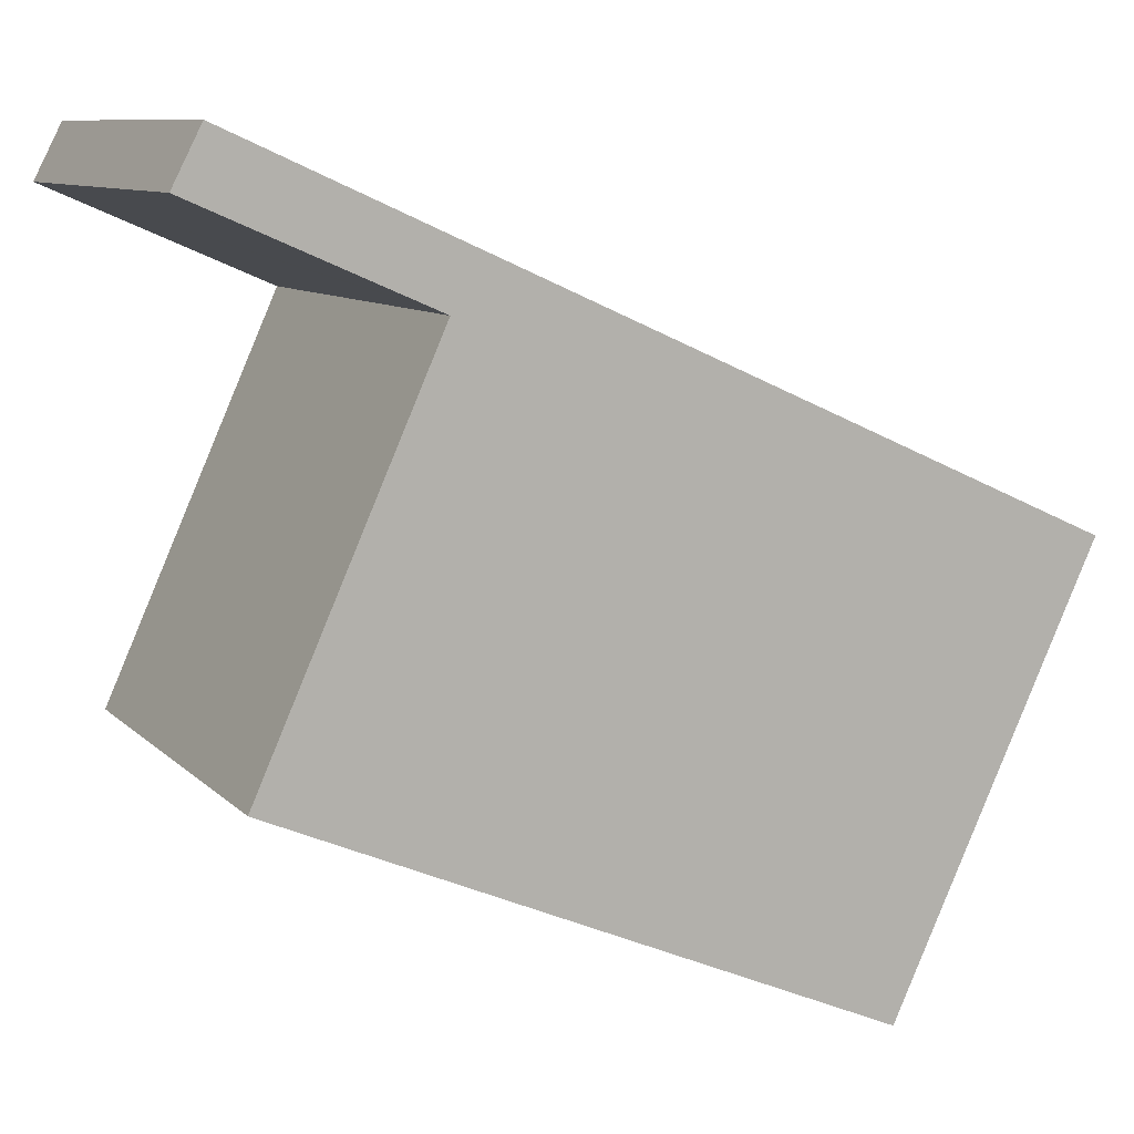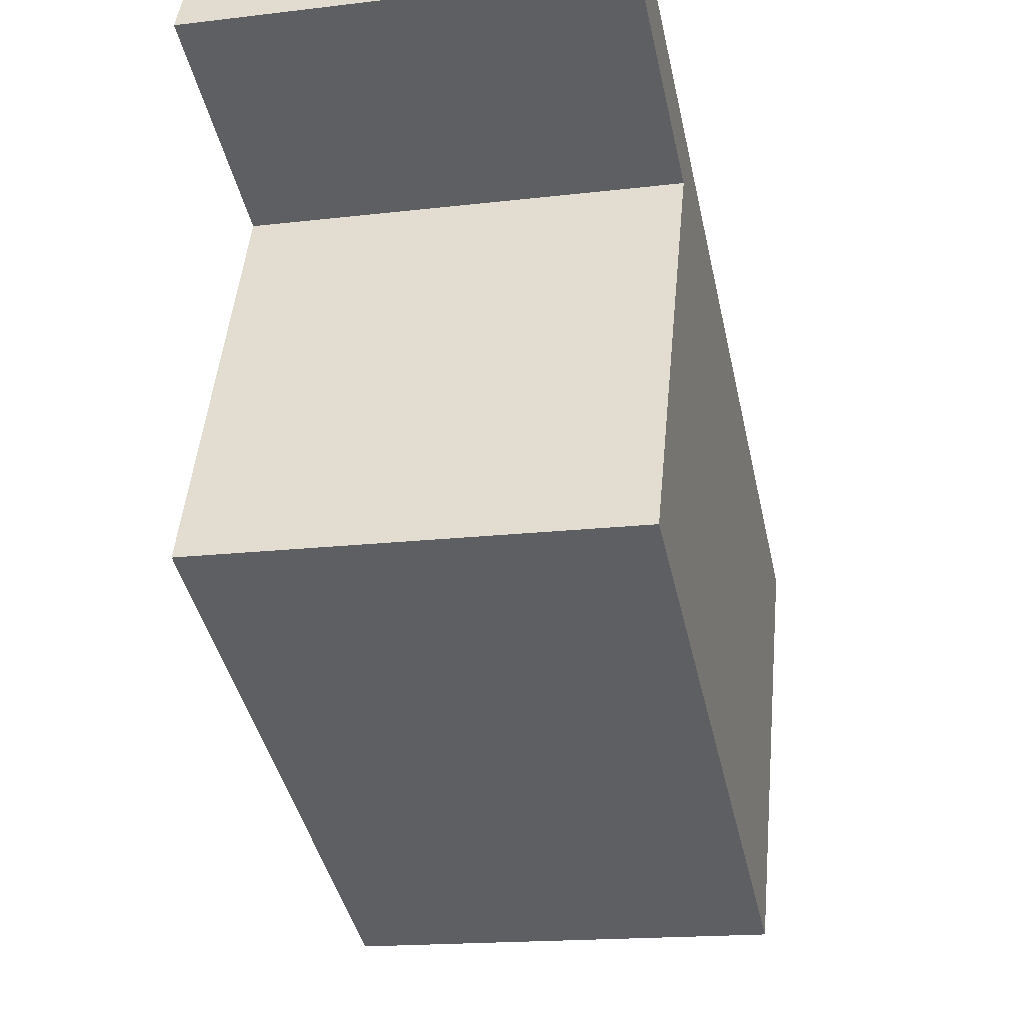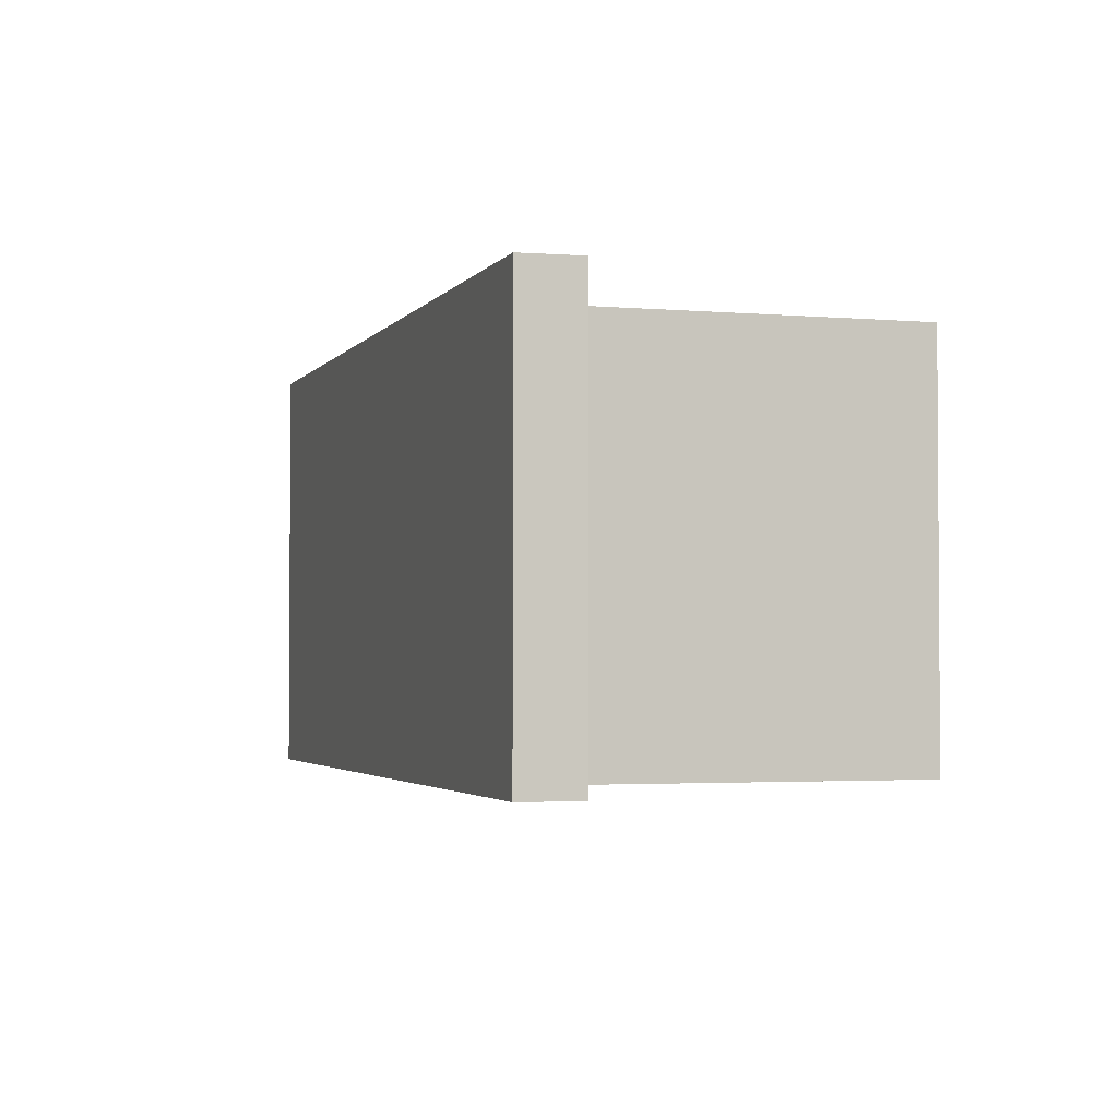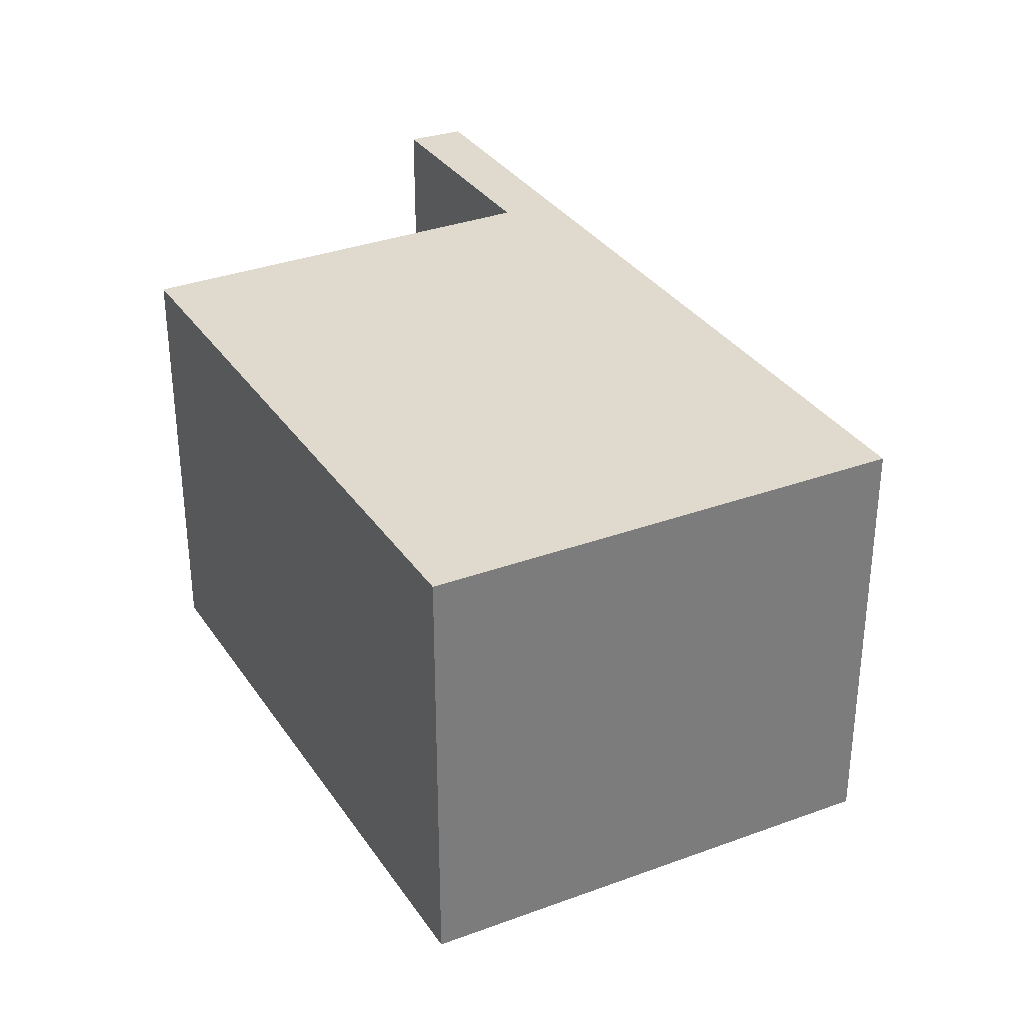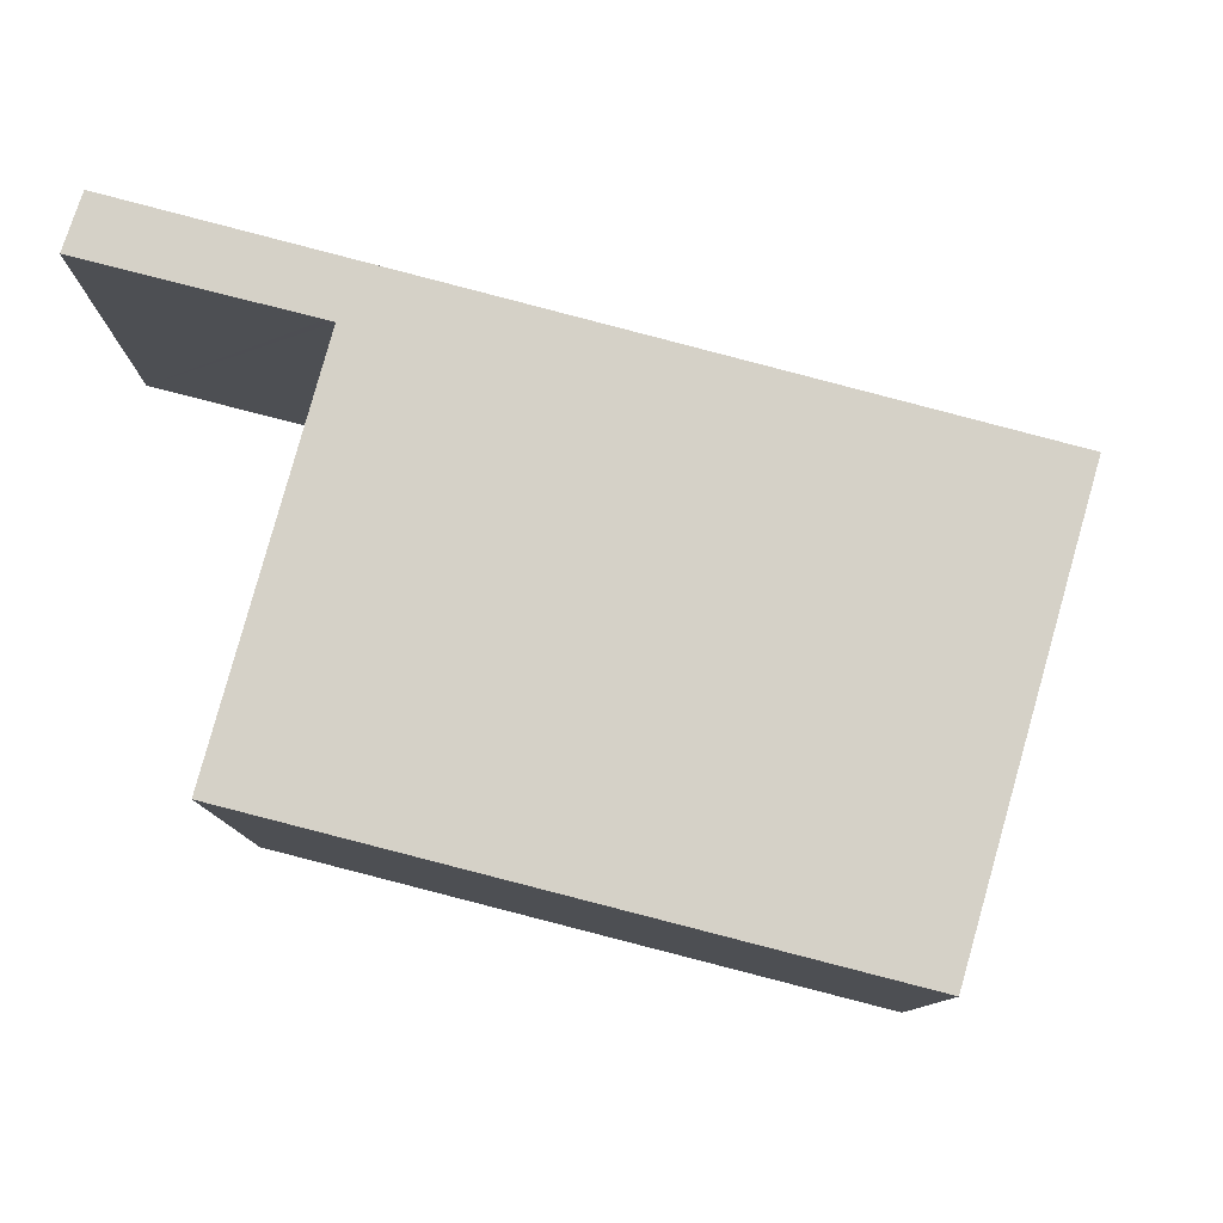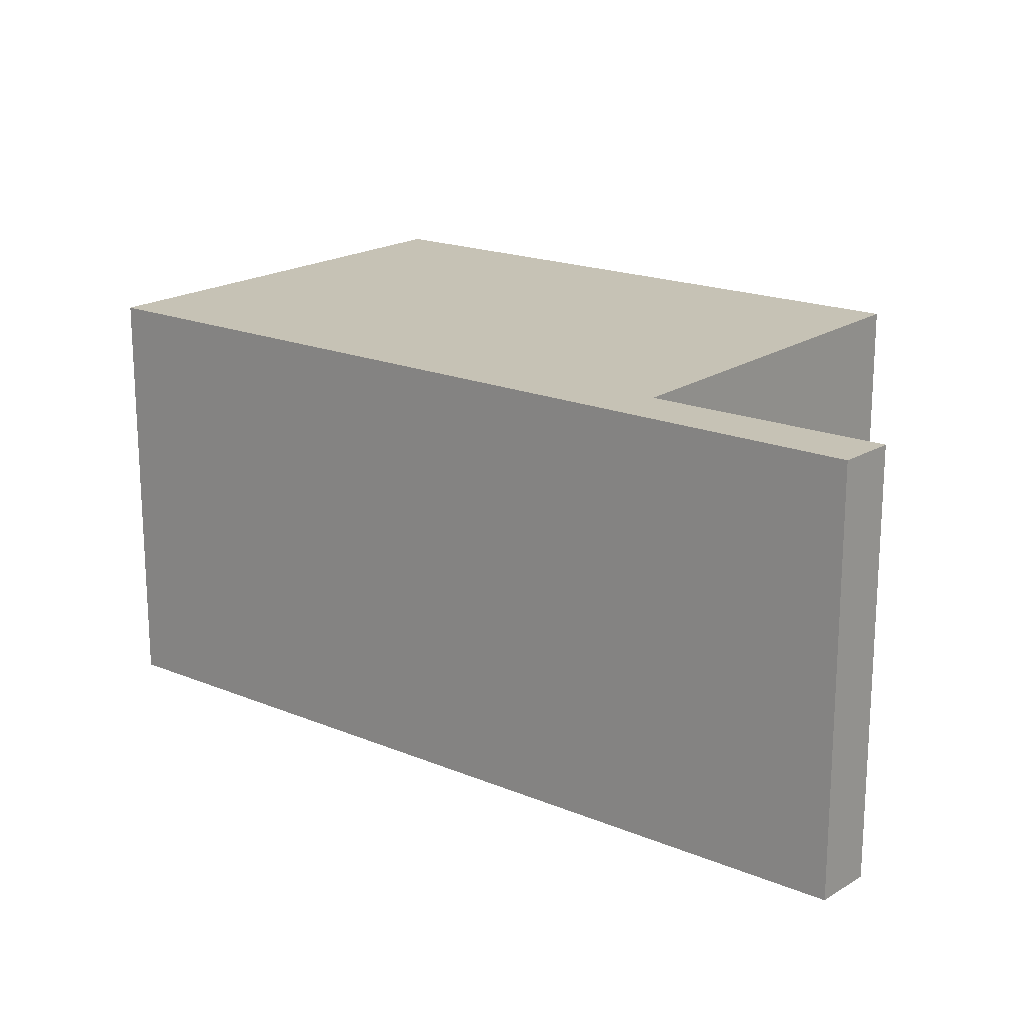
<metadata>
{"format":"obj","ext":"obj","renderer":"f3d","projection":"perspective","resolution":1024,"background":"white","views":[{"elev":9.5,"azim":155.2,"up":"+Z"},{"elev":-17.4,"azim":103.3,"up":"+Z"},{"elev":-2.6,"azim":48.5,"up":"+Y"},{"elev":32.7,"azim":-142.1,"up":"+Y"},{"elev":79.5,"azim":170.9,"up":"+Y"},{"elev":18.9,"azim":14.1,"up":"+Y"}]}
</metadata>
<code>
v  1.518 3.193 -3.232
v  4.692 3.193 1.622
v  6.004 3.193 -1.284
v  4.569 3.193 2.045
v  0.245 3.193 -0.521
v  0 3.193 1.955e-16
v  4.755 3.193 1.649
v  6.179 3.193 2.765
v  6.388 3.193 2.36
v  6.004 7.862e-17 -1.284
v  1.518 1.979e-16 -3.232
v  6.388 -1.445e-16 2.36
v  4.692 -9.932e-17 1.622
v  4.755 -1.01e-16 1.649
v  0.245 3.19e-17 -0.521
v  0 0 0
v  4.569 -1.252e-16 2.045
v  6.179 -1.693e-16 2.765
g defaultobject
f 1 2 3
f 2 1 4
f 4 1 5
f 4 5 6
f 7 8 9
f 8 7 4
f 4 7 2
f 10 1 3
f 1 10 11
f 12 7 9
f 7 12 2
f 2 12 13
f 13 12 14
f 11 5 1
f 5 11 6
f 6 11 15
f 6 15 16
f 16 4 6
f 4 16 17
f 4 17 8
f 8 17 18
f 18 9 8
f 9 18 12
f 13 3 2
f 3 13 10
f 17 12 18
f 12 17 14
f 14 17 16
f 14 16 13
f 13 16 10
f 10 16 15
f 10 15 11

</code>
